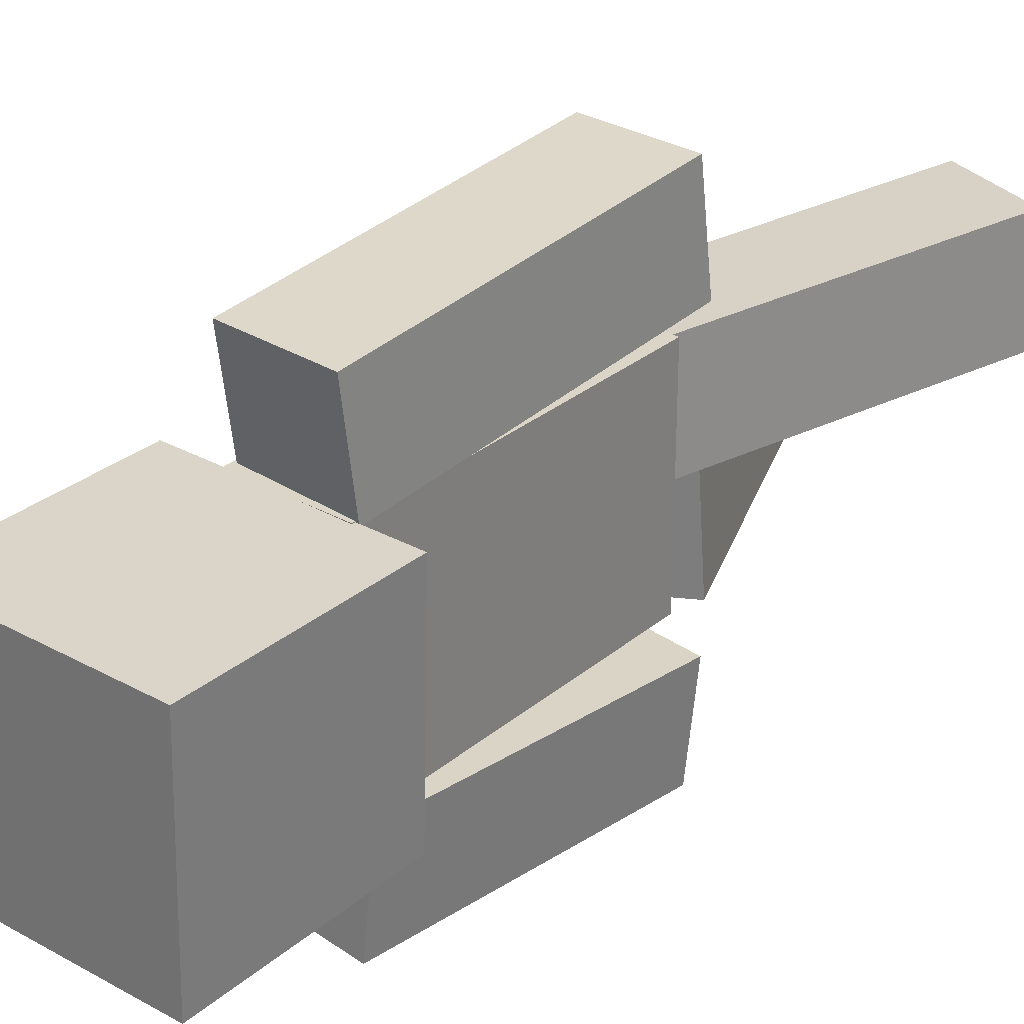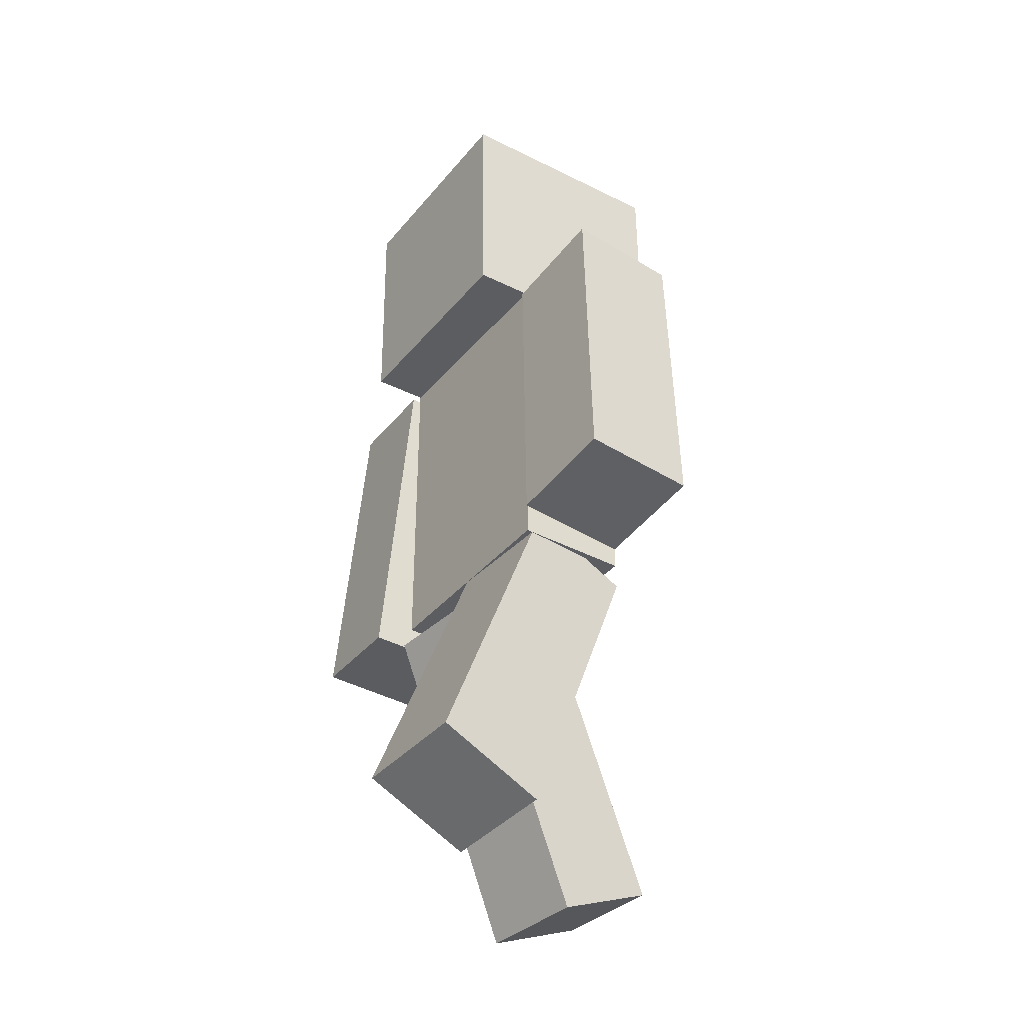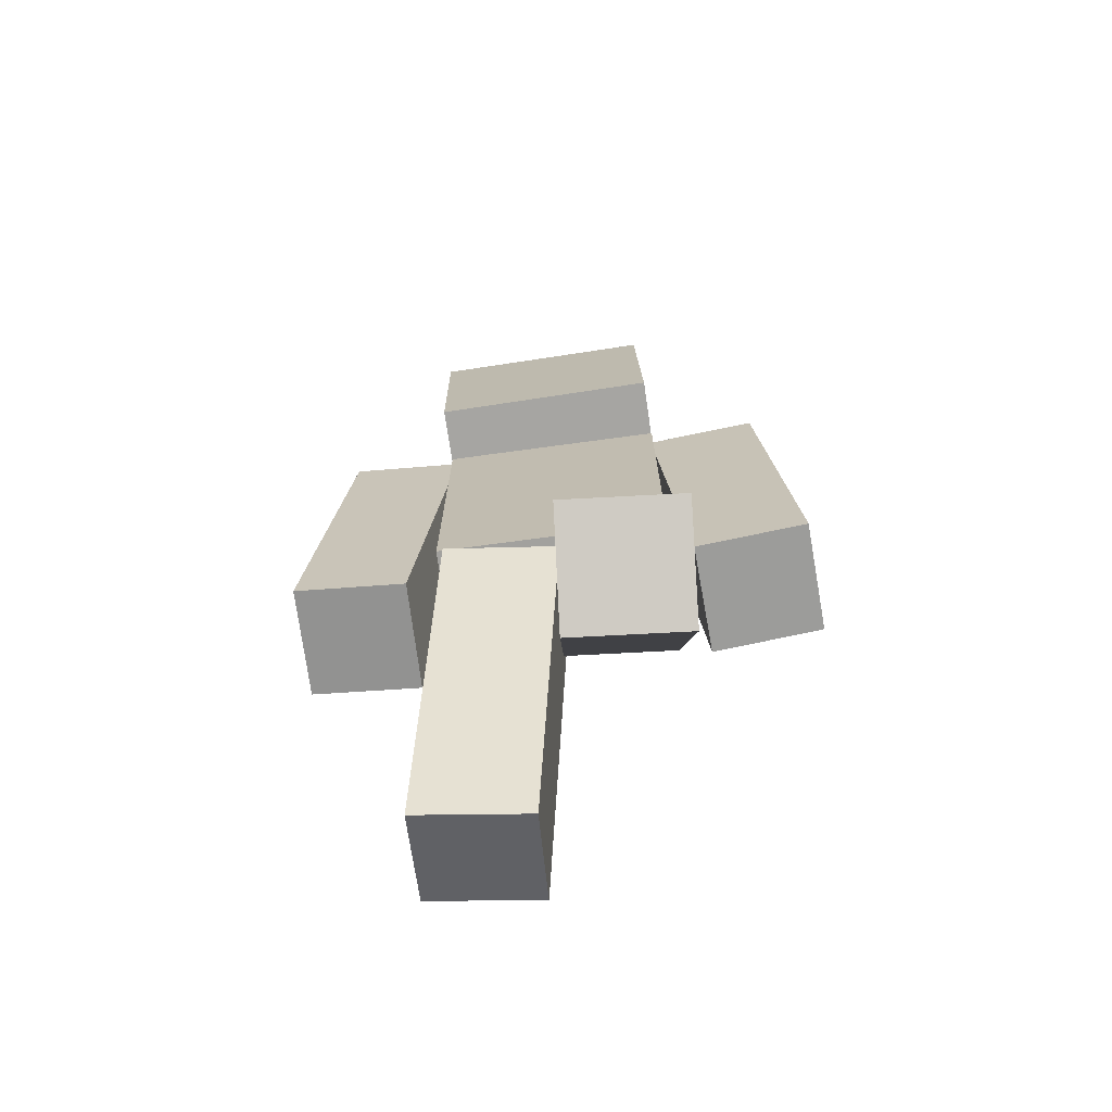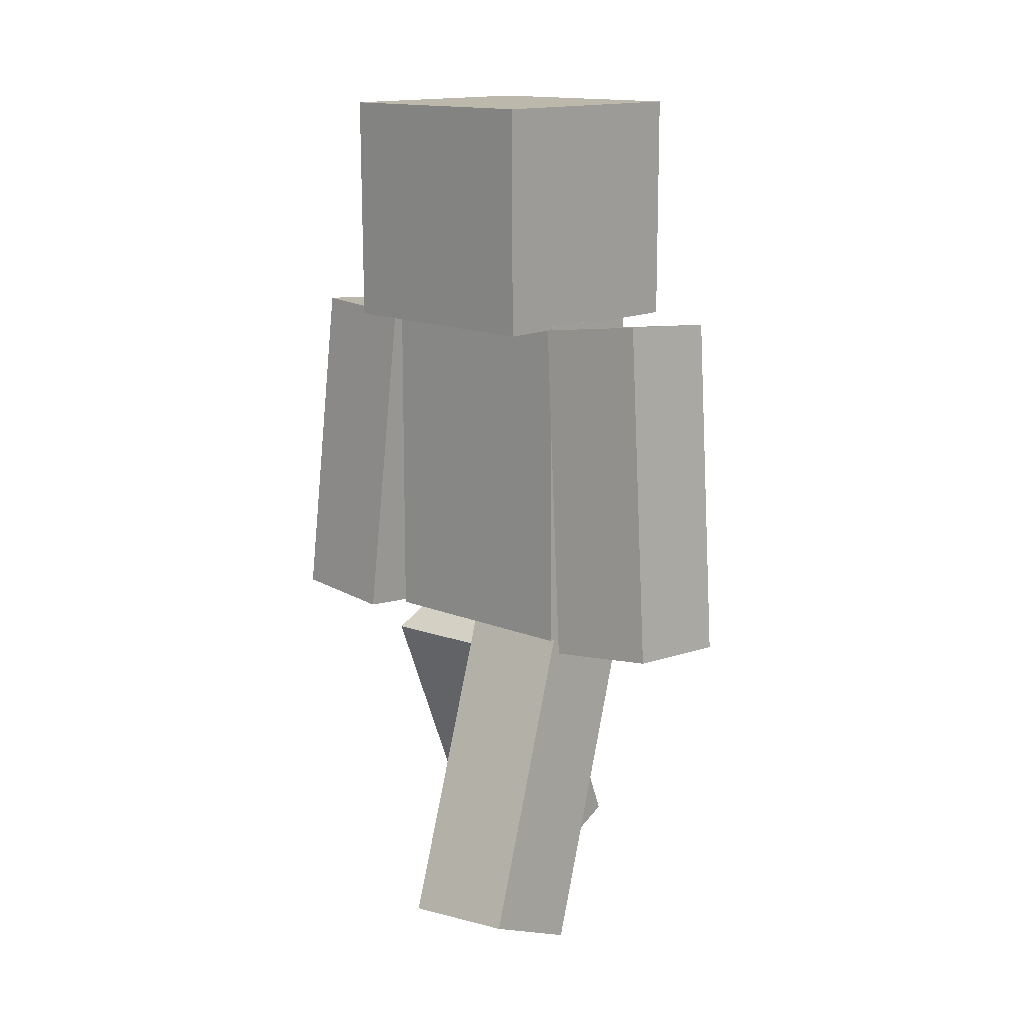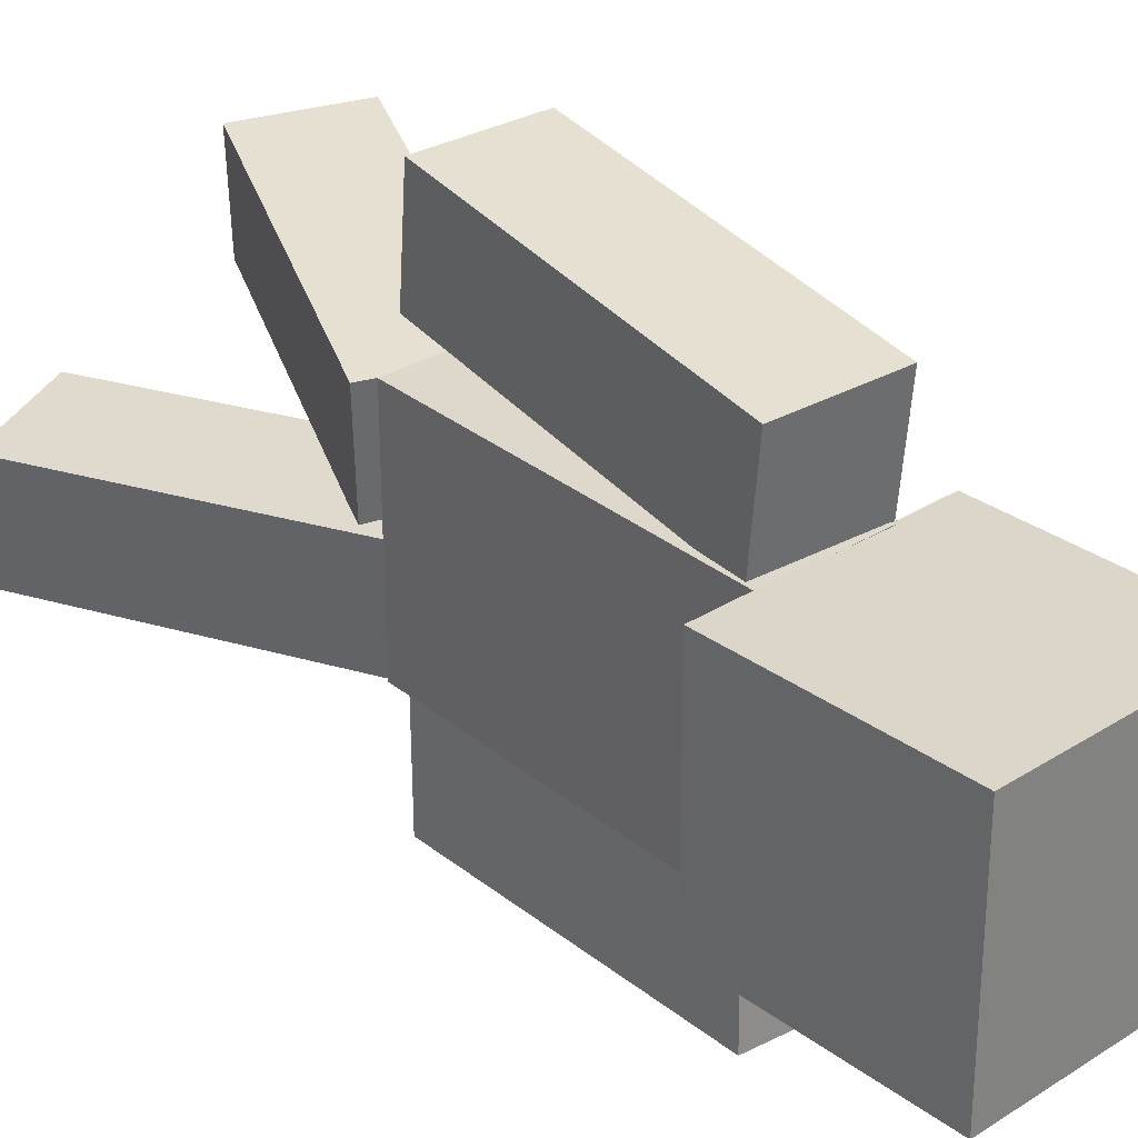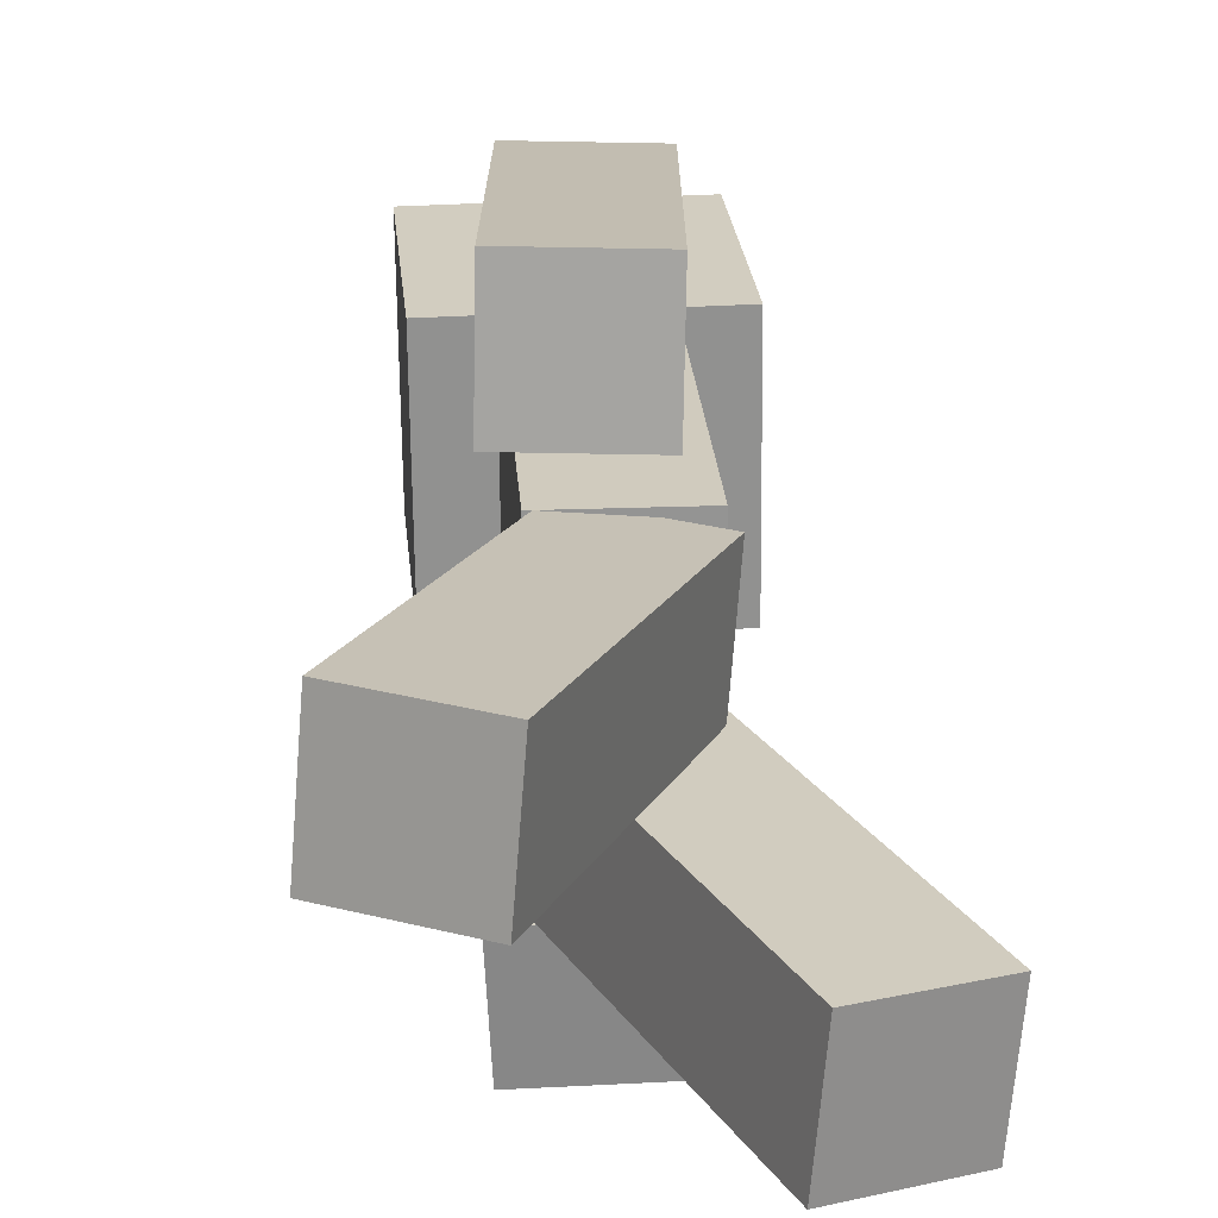
<metadata>
{"format":"obj","ext":"obj","renderer":"f3d","projection":"perspective","resolution":1024,"background":"white","views":[{"elev":29.6,"azim":39.6,"up":"+Y"},{"elev":-37.1,"azim":145.6,"up":"+Z"},{"elev":-72.0,"azim":-82.3,"up":"+Z"},{"elev":13.0,"azim":133.5,"up":"+Z"},{"elev":31.2,"azim":-41.3,"up":"+Y"},{"elev":23.3,"azim":176.2,"up":"+Y"}]}
</metadata>
<code>
g Enemy7_mesh
v 0.0875 0.175 0.5191
v -0.0875 -0.175 0.5191
v -0.0875 0.175 0.5191
v 0.0875 -0.175 0.5191
v -0.0875 -0.175 -0.0059
v 0.0875 0.175 -0.0059
v -0.0875 0.175 -0.0059
v 0.0875 -0.175 -0.0059
v -0.0875 -0.175 0.5191
v 0.0875 -0.175 -0.0059
v -0.0875 -0.175 -0.0059
v 0.0875 -0.175 0.5191
v 0.0875 -0.175 0.5191
v 0.0875 0.175 -0.0059
v 0.0875 -0.175 -0.0059
v 0.0875 0.175 0.5191
v 0.0875 0.175 0.5191
v -0.0875 0.175 -0.0059
v 0.0875 0.175 -0.0059
v -0.0875 0.175 0.5191
v -0.0875 -0.175 -0.0059
v -0.0875 0.175 0.5191
v -0.0875 -0.175 0.5191
v -0.0875 0.175 -0.0059
v -0.05629 -0.1824 0.0225
v 0.08934 0.00491 -0.04788
v 0.104 -0.1695 -0.04657
v -0.07093 -0.008024 0.02118
v -0.2625 -0.2034 -0.4599
v -0.1168 -0.01604 -0.5303
v -0.2771 -0.02897 -0.4612
v -0.1022 -0.1904 -0.5289
v -0.05629 -0.1824 0.0225
v -0.1022 -0.1904 -0.5289
v -0.2625 -0.2034 -0.4599
v 0.104 -0.1695 -0.04657
v 0.104 -0.1695 -0.04657
v -0.1168 -0.01604 -0.5303
v -0.1022 -0.1904 -0.5289
v 0.08934 0.00491 -0.04788
v -0.07093 -0.008024 0.02118
v -0.2771 -0.02897 -0.4612
v 0.08934 0.00491 -0.04788
v -0.1168 -0.01604 -0.5303
v -0.05629 -0.1824 0.0225
v -0.2625 -0.2034 -0.4599
v -0.07093 -0.008024 0.02118
v -0.2771 -0.02897 -0.4612
v -0.08453 -0.01178 -0.04884
v 0.06129 0.1701 0.03423
v 0.07603 -0.003709 0.02029
v -0.09928 0.162 -0.03489
v 0.1195 0.04407 -0.5293
v 0.2653 0.226 -0.4463
v 0.1048 0.2179 -0.5154
v 0.2801 0.05214 -0.4602
v -0.08453 -0.01178 -0.04884
v 0.2801 0.05214 -0.4602
v 0.1195 0.04407 -0.5293
v 0.07603 -0.003709 0.02029
v 0.07603 -0.003709 0.02029
v 0.2653 0.226 -0.4463
v 0.2801 0.05214 -0.4602
v 0.06129 0.1701 0.03423
v -0.09928 0.162 -0.03489
v 0.1048 0.2179 -0.5154
v 0.06129 0.1701 0.03423
v 0.2653 0.226 -0.4463
v -0.08453 -0.01178 -0.04884
v 0.1195 0.04407 -0.5293
v -0.09928 0.162 -0.03489
v 0.1048 0.2179 -0.5154
v -0.08444 -0.3449 0.5141
v 0.09928 -0.1791 0.5112
v 0.09008 -0.3534 0.524
v -0.07523 -0.1706 0.5013
v -0.05695 -0.3847 -0.008633
v 0.1268 -0.2189 -0.01159
v -0.04774 -0.2104 -0.02142
v 0.1176 -0.3932 0.001192
v -0.08444 -0.3449 0.5141
v 0.1176 -0.3932 0.001192
v -0.05695 -0.3847 -0.008633
v 0.09008 -0.3534 0.524
v 0.09008 -0.3534 0.524
v 0.1268 -0.2189 -0.01159
v 0.1176 -0.3932 0.001192
v 0.09928 -0.1791 0.5112
v -0.07523 -0.1706 0.5013
v -0.04774 -0.2104 -0.02142
v 0.09928 -0.1791 0.5112
v 0.1268 -0.2189 -0.01159
v -0.08444 -0.3449 0.5141
v -0.05695 -0.3847 -0.008633
v -0.07523 -0.1706 0.5013
v -0.04774 -0.2104 -0.02142
v -0.0868 0.3409 0.5207
v 0.0921 0.17 0.5133
v -0.08246 0.167 0.5012
v 0.08775 0.3439 0.5328
v -0.05179 0.4003 0.000292
v 0.1271 0.2295 -0.007194
v 0.1228 0.4033 0.01238
v -0.04745 0.2265 -0.01928
v -0.0868 0.3409 0.5207
v 0.1228 0.4033 0.01238
v 0.08775 0.3439 0.5328
v -0.05179 0.4003 0.000292
v 0.08775 0.3439 0.5328
v 0.1271 0.2295 -0.007194
v 0.0921 0.17 0.5133
v 0.1228 0.4033 0.01238
v -0.08246 0.167 0.5012
v 0.0921 0.17 0.5133
v -0.04745 0.2265 -0.01928
v 0.1271 0.2295 -0.007194
v -0.0868 0.3409 0.5207
v -0.08246 0.167 0.5012
v -0.05179 0.4003 0.000292
v -0.04745 0.2265 -0.01928
v 0.1729 -0.177 0.5185
v 0.1769 0.1729 0.5117
v -0.1769 -0.1729 0.5265
v -0.1729 0.177 0.5197
v 0.1851 0.1796 0.8615
v 0.1811 -0.1704 0.8683
v -0.1688 -0.1662 0.8764
v -0.1648 0.1837 0.8696
v 0.1811 -0.1704 0.8683
v -0.1769 -0.1729 0.5265
v -0.1688 -0.1662 0.8764
v 0.1729 -0.177 0.5185
v 0.1851 0.1796 0.8615
v 0.1729 -0.177 0.5185
v 0.1811 -0.1704 0.8683
v 0.1769 0.1729 0.5117
v -0.1648 0.1837 0.8696
v 0.1769 0.1729 0.5117
v 0.1851 0.1796 0.8615
v -0.1729 0.177 0.5197
v -0.1729 0.177 0.5197
v -0.1648 0.1837 0.8696
v -0.1769 -0.1729 0.5265
v -0.1688 -0.1662 0.8764
f -142 -143 -144
f -141 -144 -143
f -138 -139 -140
f -137 -140 -139
f -134 -135 -136
f -133 -136 -135
f -130 -131 -132
f -129 -132 -131
f -126 -127 -128
f -128 -127 -125
f -122 -123 -124
f -121 -124 -123
f -118 -119 -120
f -117 -120 -119
f -114 -115 -116
f -113 -116 -115
f -110 -111 -112
f -109 -112 -111
f -106 -107 -108
f -105 -108 -107
f -102 -103 -104
f -101 -103 -102
f -98 -99 -100
f -97 -99 -98
f -94 -95 -96
f -93 -96 -95
f -90 -91 -92
f -89 -92 -91
f -86 -87 -88
f -85 -88 -87
f -82 -83 -84
f -81 -84 -83
f -78 -79 -80
f -77 -79 -78
f -74 -75 -76
f -73 -75 -74
f -70 -71 -72
f -69 -72 -71
f -66 -67 -68
f -65 -68 -67
f -62 -63 -64
f -61 -64 -63
f -58 -59 -60
f -57 -60 -59
f -54 -55 -56
f -53 -55 -54
f -50 -51 -52
f -49 -51 -50
f -46 -47 -48
f -45 -48 -47
f -42 -43 -44
f -41 -44 -43
f -38 -39 -40
f -37 -40 -39
f -34 -35 -36
f -33 -36 -35
f -30 -31 -32
f -30 -29 -31
f -26 -27 -28
f -26 -25 -27
f -22 -23 -24
f -22 -21 -23
f -18 -19 -20
f -17 -18 -20
f -14 -15 -16
f -13 -16 -15
f -10 -11 -12
f -9 -12 -11
f -6 -7 -8
f -5 -8 -7
f -2 -3 -4
f -3 -2 -1

</code>
